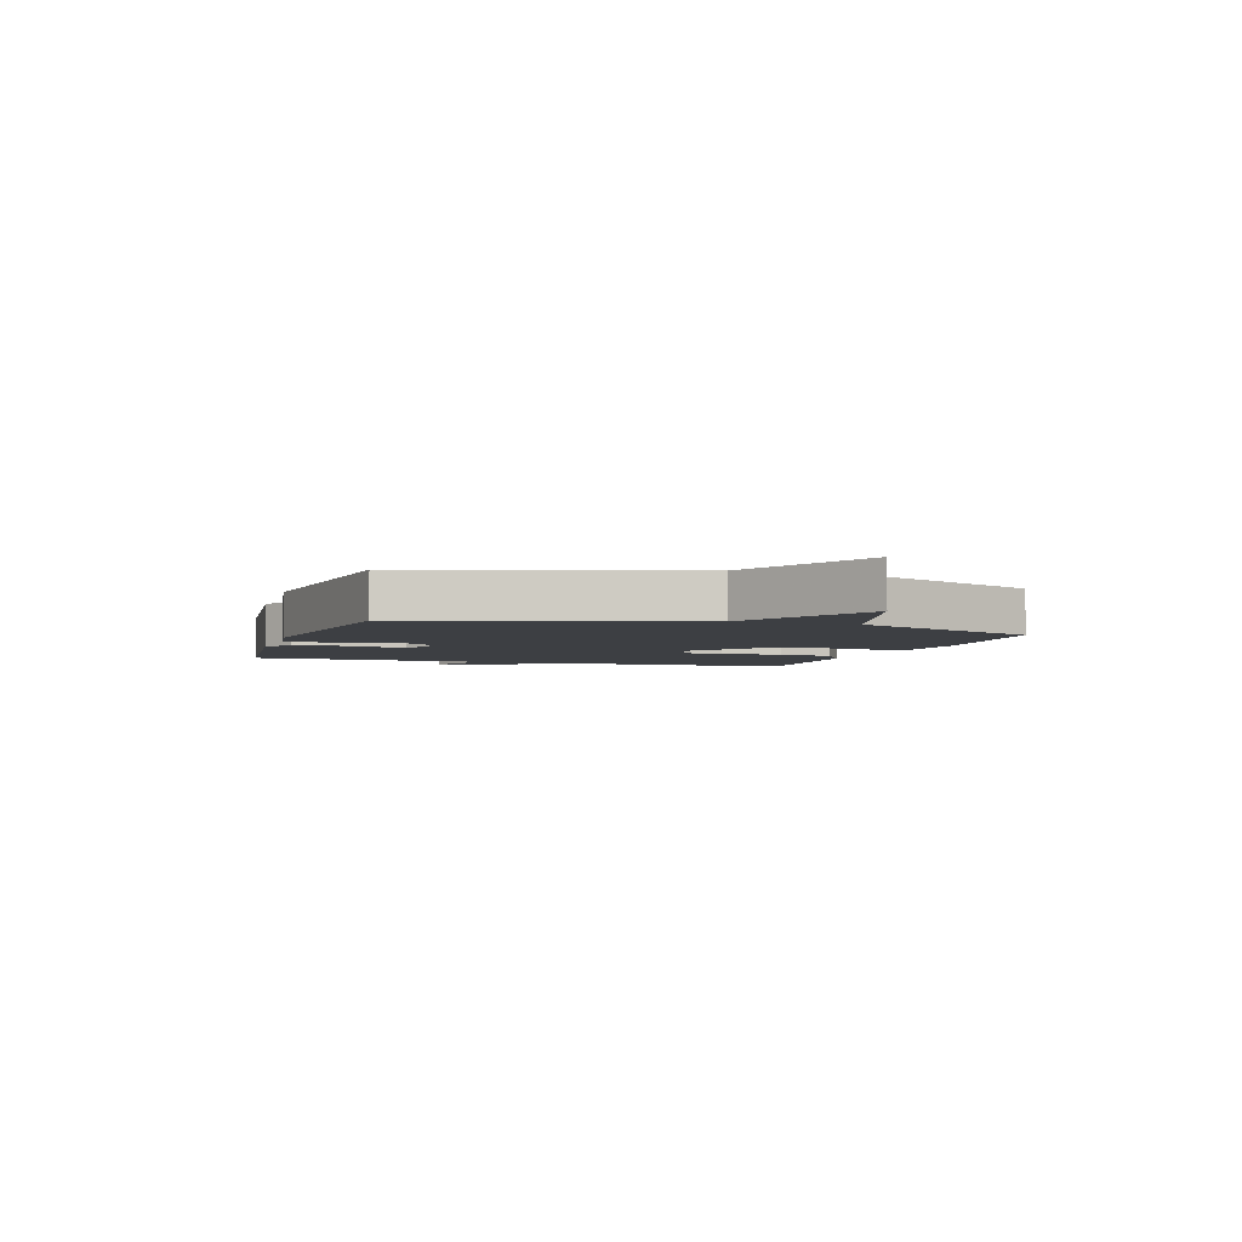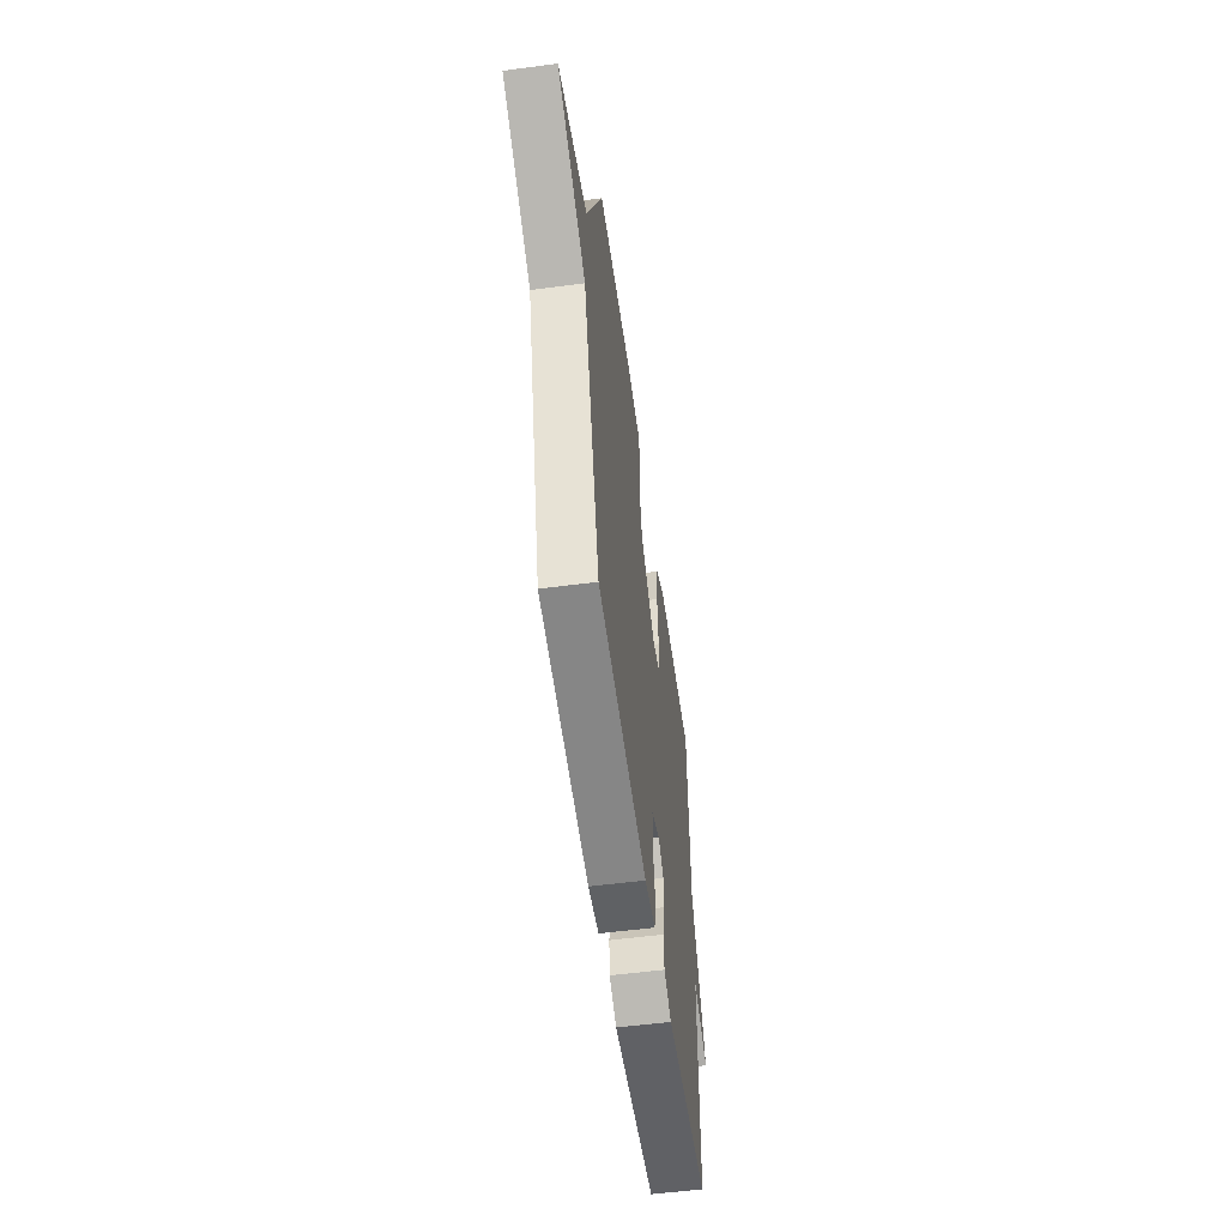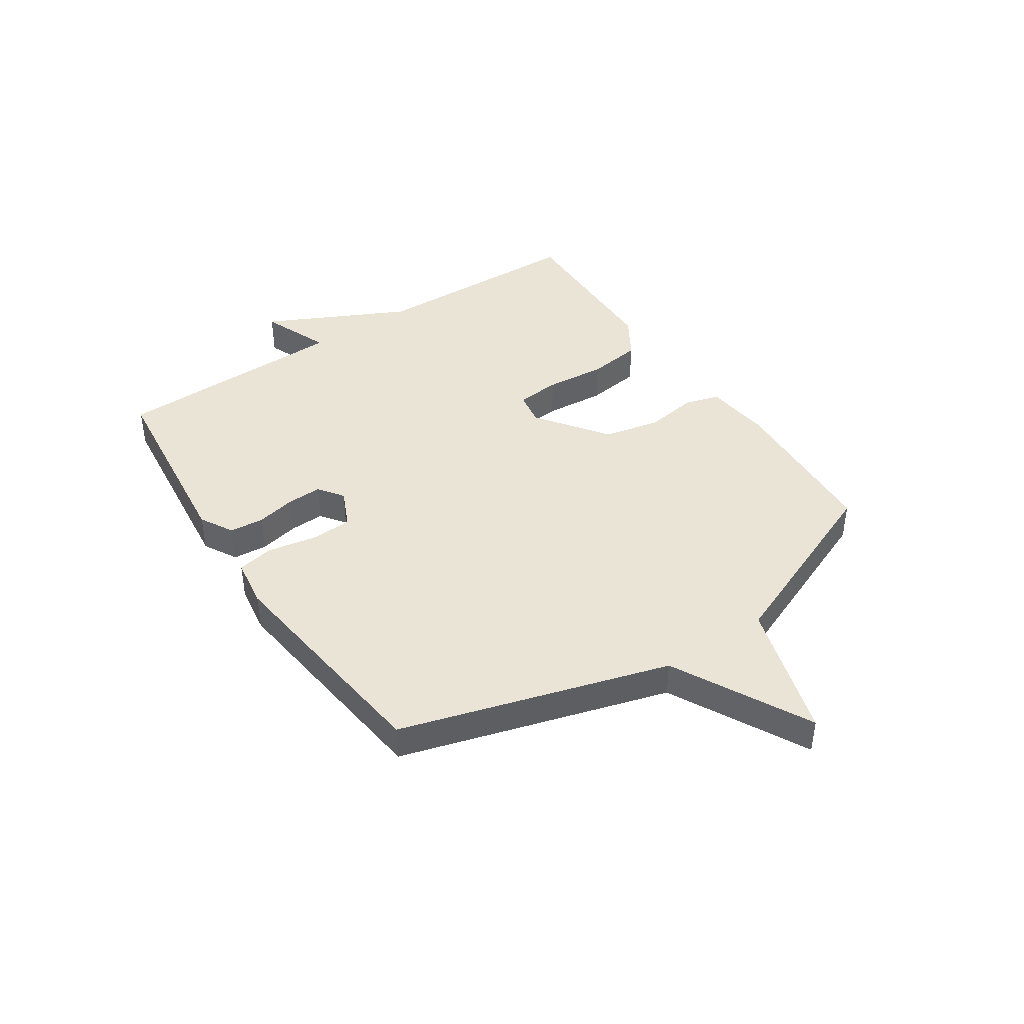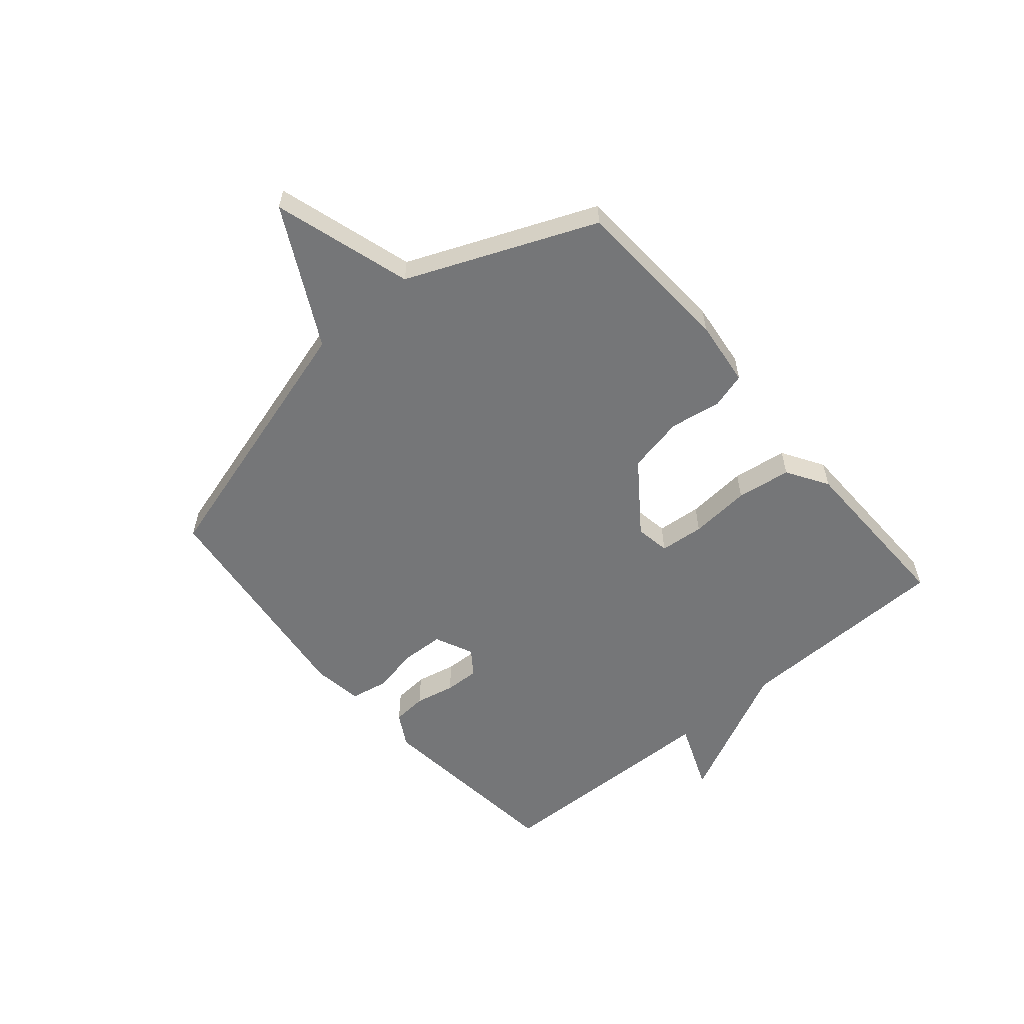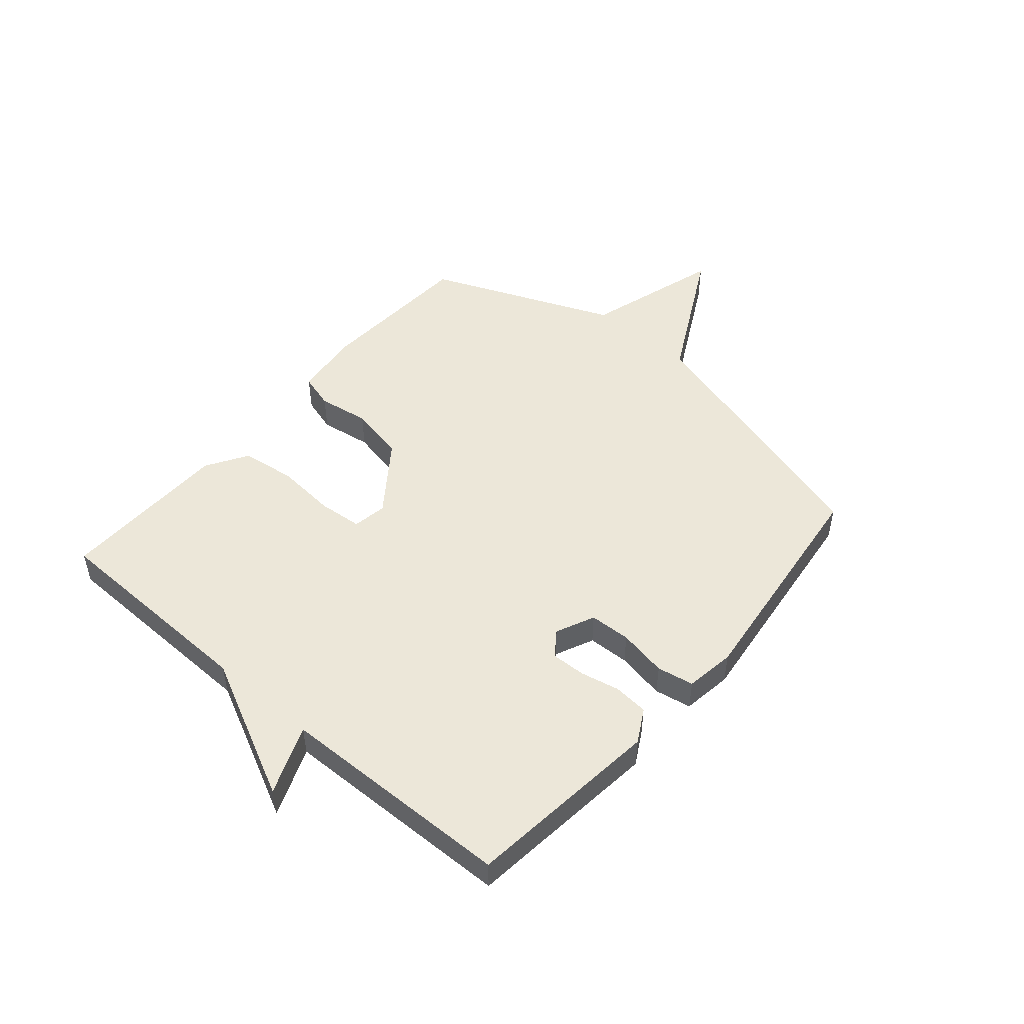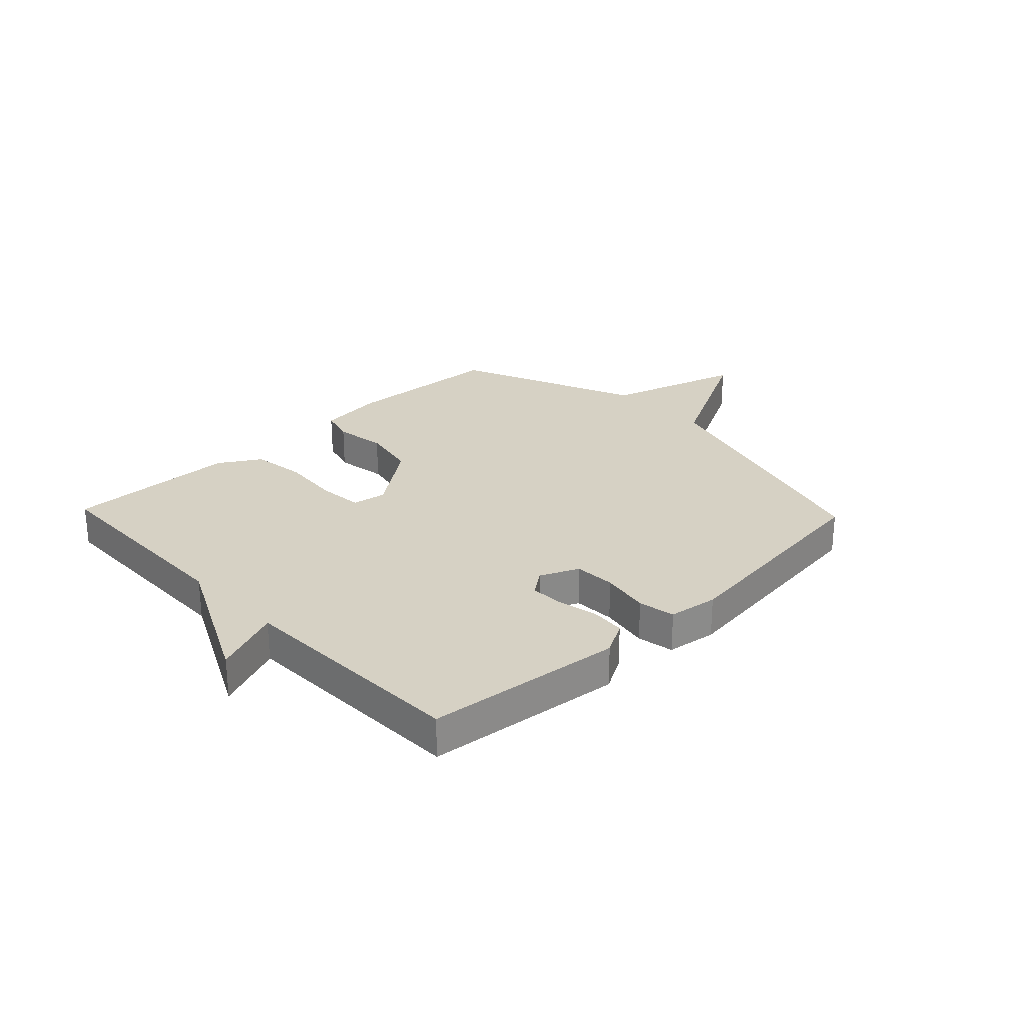
<metadata>
{"format":"obj","ext":"obj","renderer":"f3d","projection":"perspective","resolution":1024,"background":"white","views":[{"elev":-4.0,"azim":-108.0,"up":"+Y"},{"elev":-55.4,"azim":-82.1,"up":"+Z"},{"elev":42.5,"azim":-123.6,"up":"+Y"},{"elev":-56.8,"azim":-49.7,"up":"+Y"},{"elev":49.6,"azim":130.6,"up":"+Y"},{"elev":26.7,"azim":136.3,"up":"+Y"}]}
</metadata>
<code>
v -0.5 0.07 0.5
v -0.215 0.07 0.516
v -0.097 0.07 0.502
v -0.079 0.07 0.44
v -0.093 0.07 0.349
v -0.072 0.07 0.249
v 0.052 0.07 0.158
v 0.113 0.07 0.168
v 0.12 0.07 0.246
v 0.111 0.07 0.353
v 0.124 0.07 0.449
v 0.197 0.07 0.494
v 0.5 0.07 0.5
v 0.509 0.07 0.117
v 0.631 0.07 -0.132
v 0.509 0.07 -0.083
v 0.5 0.07 -0.5
v 0.152 0.07 -0.538
v 0.093 0.07 -0.505
v 0.088 0.07 -0.444
v 0.103 0.07 -0.374
v 0.105 0.07 -0.313
v 0.061 0.07 -0.281
v -0.007 0.07 -0.312
v -0.01 0.07 -0.385
v 0.006 0.07 -0.471
v -0.006 0.07 -0.536
v -0.094 0.07 -0.549
v -0.5 0.07 -0.5
v -0.637 0.07 -0.029
v -0.879 0.07 0.098
v -0.637 0.07 0.171
v -0.5 0 0.5
v -0.215 0 0.516
v -0.097 0 0.502
v -0.079 0 0.44
v -0.093 0 0.349
v -0.072 0 0.249
v 0.052 0 0.158
v 0.113 0 0.168
v 0.12 0 0.246
v 0.111 0 0.353
v 0.124 0 0.449
v 0.197 0 0.494
v 0.5 0 0.5
v 0.509 0 0.117
v 0.631 0 -0.132
v 0.509 0 -0.083
v 0.5 0 -0.5
v 0.152 0 -0.538
v 0.093 0 -0.505
v 0.088 0 -0.444
v 0.103 0 -0.374
v 0.105 0 -0.313
v 0.061 0 -0.281
v -0.007 0 -0.312
v -0.01 0 -0.385
v 0.006 0 -0.471
v -0.006 0 -0.536
v -0.094 0 -0.549
v -0.5 0 -0.5
v -0.637 0 -0.029
v -0.879 0 0.098
v -0.637 0 0.171
f 30 31 32
f 32 1 2
f 30 32 2
f 29 30 2
f 28 29 2
f 27 28 2
f 26 27 2
f 25 26 2
f 24 25 2
f 23 24 2
f 22 23 2
f 19 20 21
f 18 19 21
f 17 18 21
f 16 17 21
f 16 21 22
f 14 15 16
f 13 14 16
f 12 13 16
f 11 12 16
f 10 11 16
f 9 10 16
f 8 9 16 22
f 7 8 22
f 6 7 22
f 2 3 4 5
f 2 5 6
f 2 6 22
f 64 63 62
f 34 33 64
f 34 64 62
f 34 62 61
f 34 61 60
f 34 60 59
f 34 59 58
f 34 58 57
f 34 57 56
f 34 56 55
f 34 55 54
f 53 52 51
f 53 51 50
f 53 50 49
f 53 49 48
f 54 53 48
f 48 47 46
f 48 46 45
f 48 45 44
f 48 44 43
f 48 43 42
f 48 42 41
f 54 48 41 40
f 54 40 39
f 54 39 38
f 37 36 35 34
f 38 37 34
f 54 38 34
f 1 33 34 2
f 2 34 35 3
f 3 35 36 4
f 4 36 37 5
f 5 37 38 6
f 6 38 39 7
f 7 39 40 8
f 8 40 41 9
f 9 41 42 10
f 10 42 43 11
f 11 43 44 12
f 12 44 45 13
f 13 45 46 14
f 14 46 47 15
f 15 47 48 16
f 16 48 49 17
f 17 49 50 18
f 18 50 51 19
f 19 51 52 20
f 20 52 53 21
f 21 53 54 22
f 22 54 55 23
f 23 55 56 24
f 24 56 57 25
f 25 57 58 26
f 26 58 59 27
f 27 59 60 28
f 28 60 61 29
f 29 61 62 30
f 30 62 63 31
f 31 63 64 32
f 32 64 33 1

</code>
